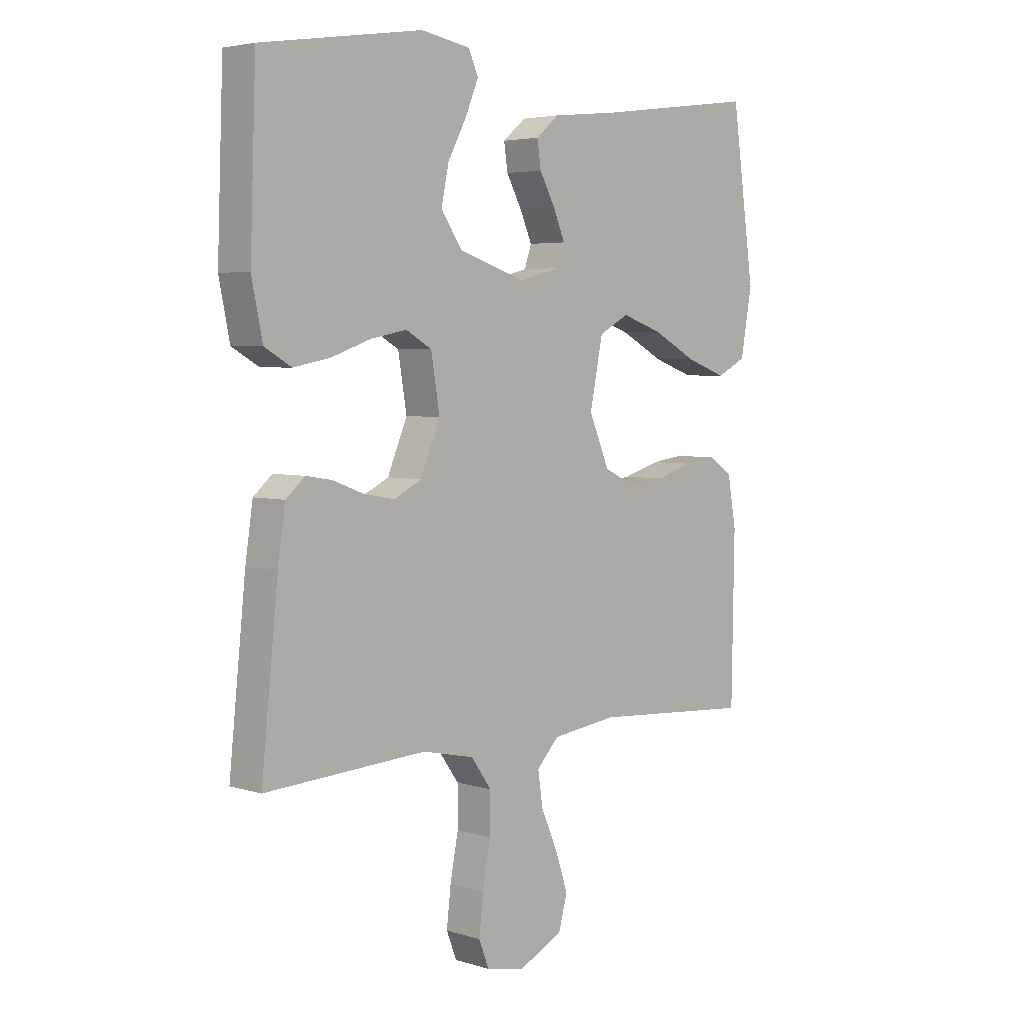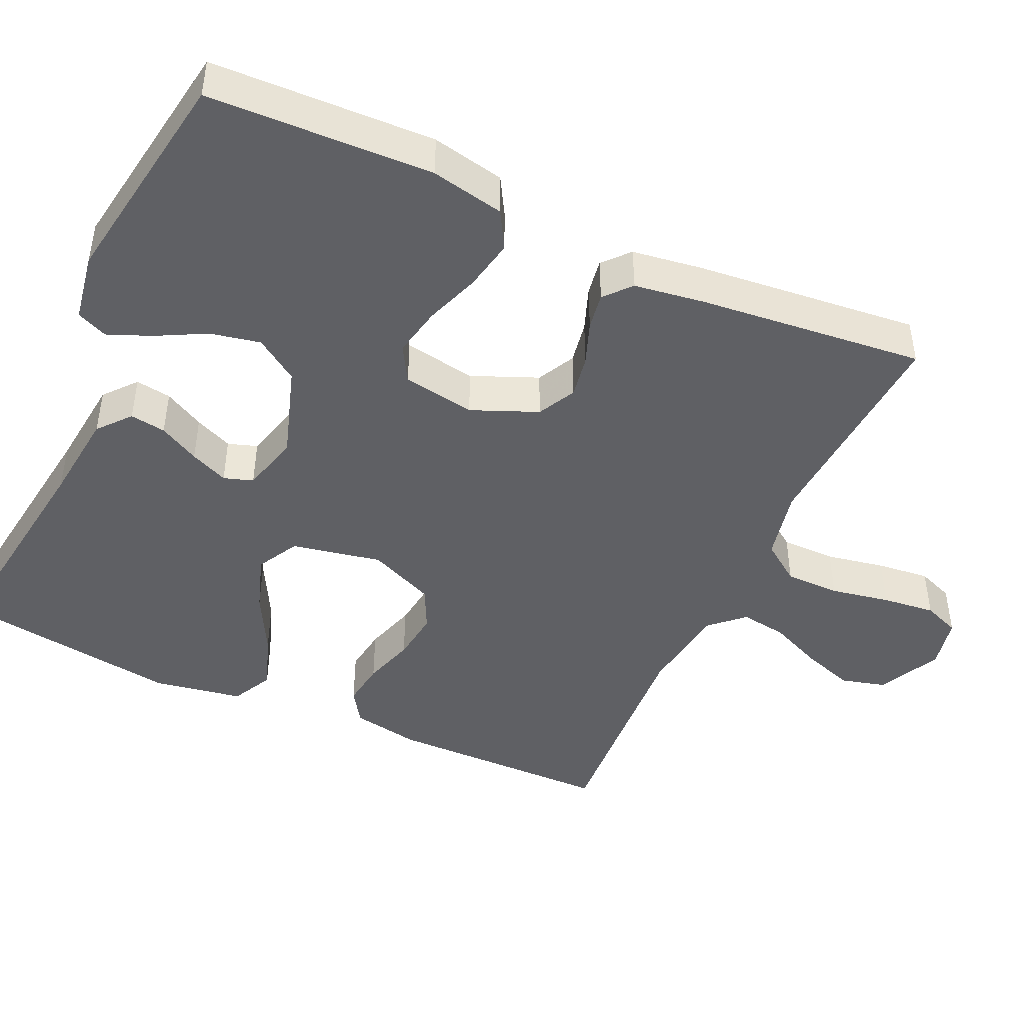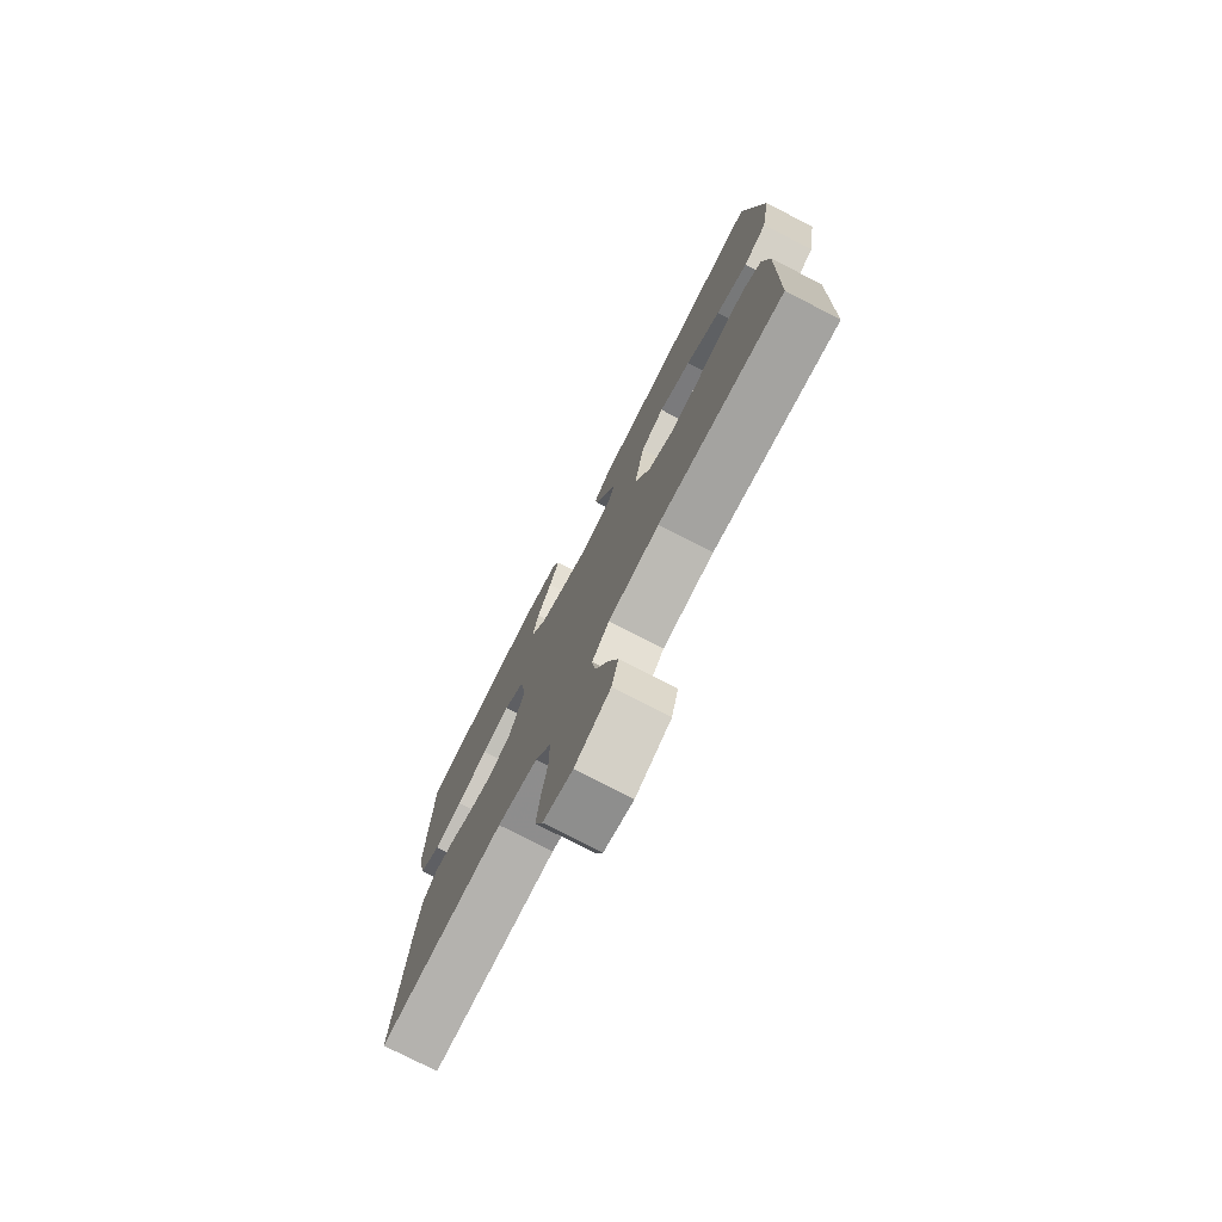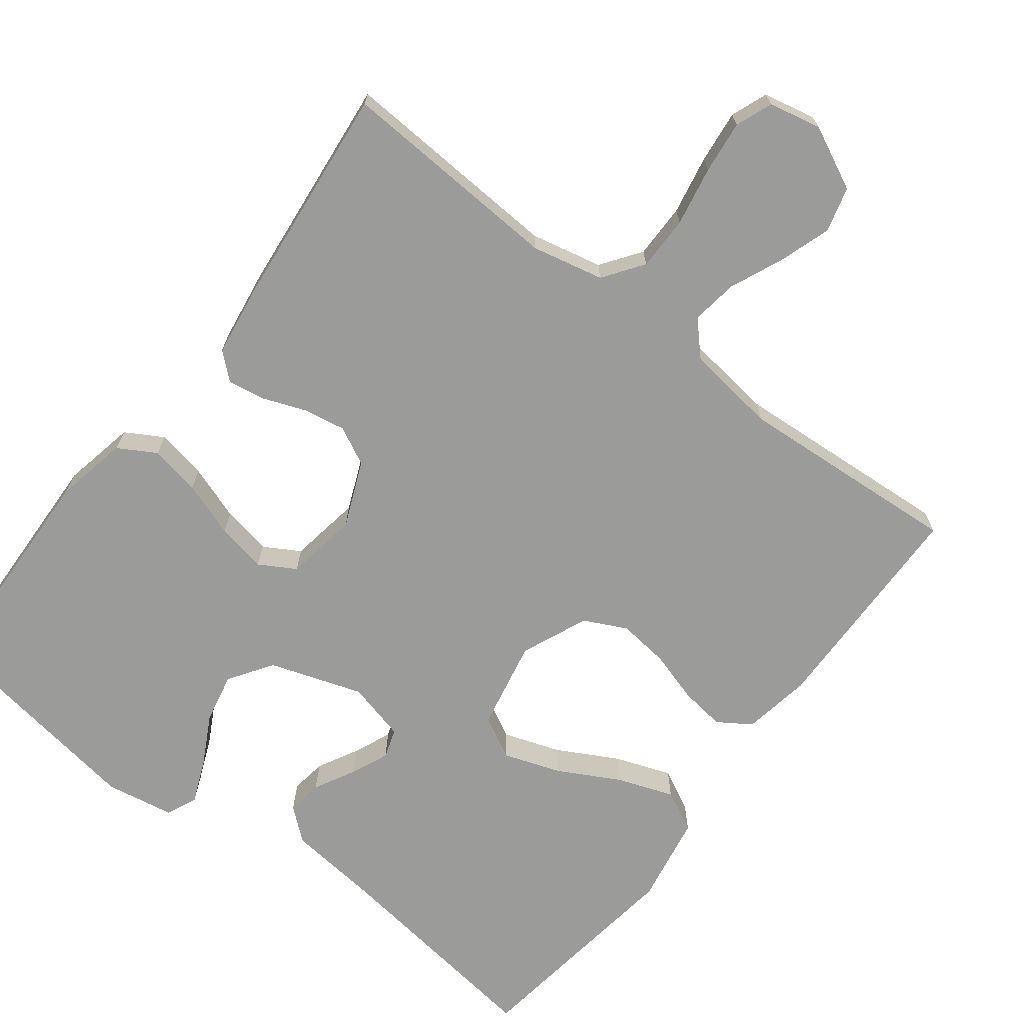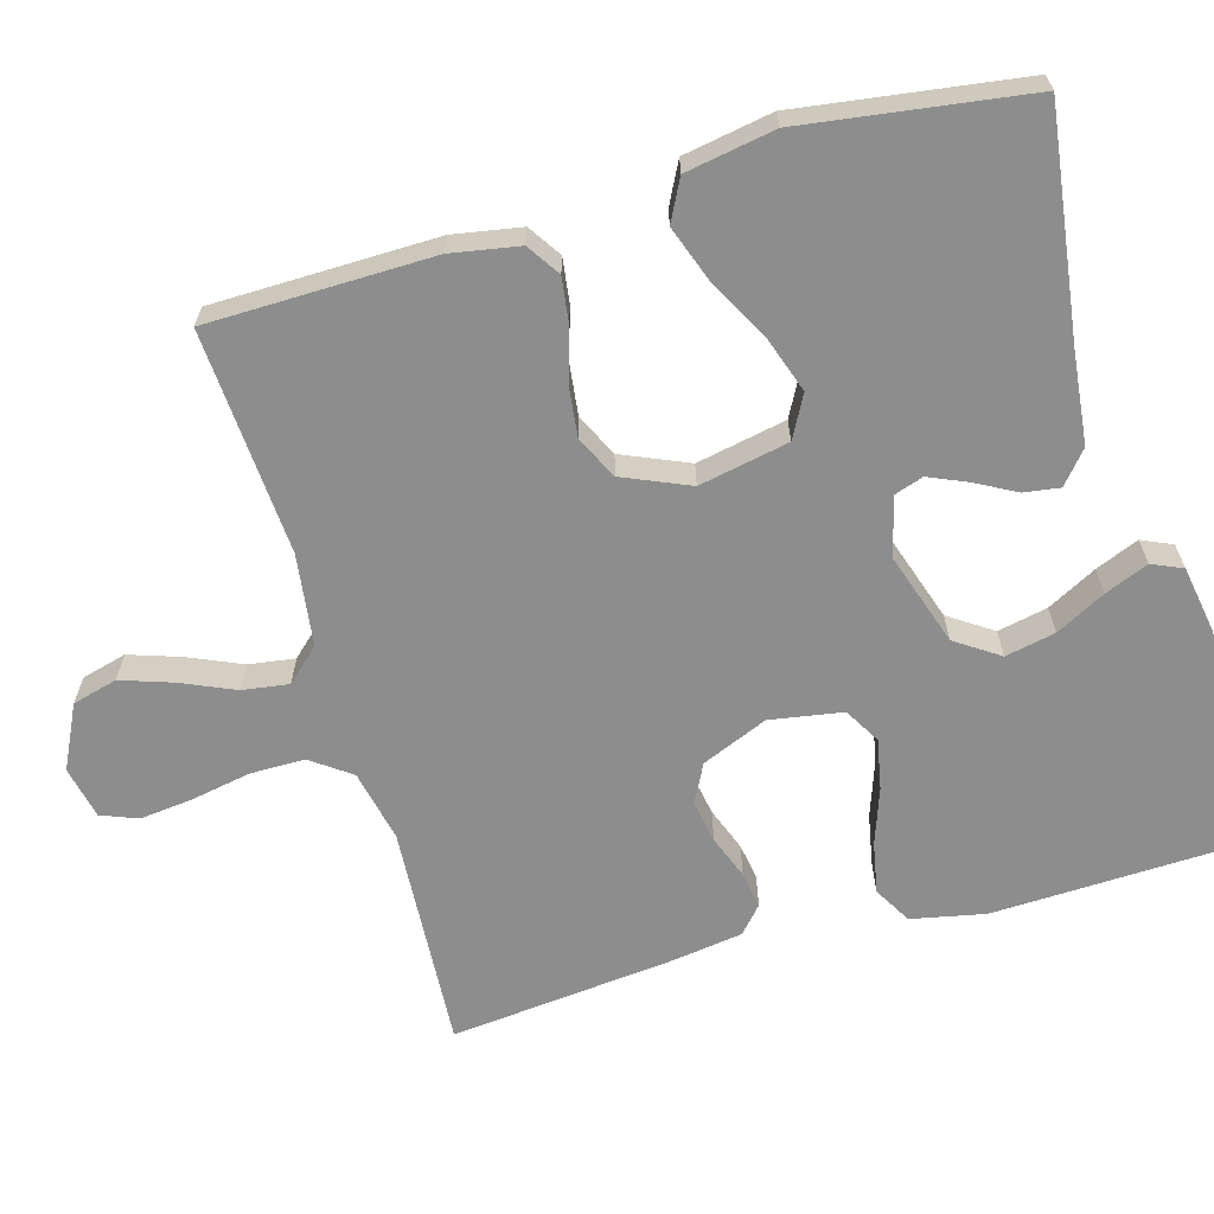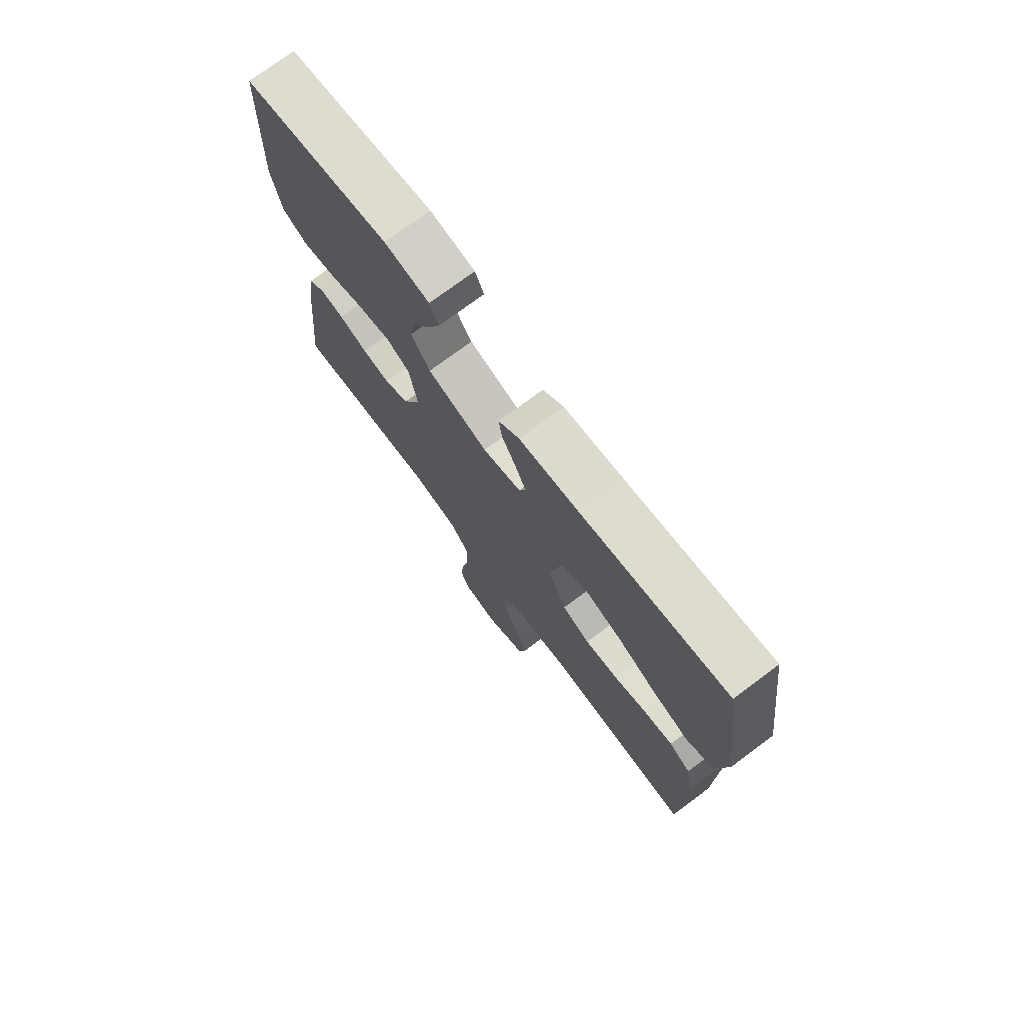
<metadata>
{"format":"obj","ext":"obj","renderer":"f3d","projection":"perspective","resolution":1024,"background":"white","views":[{"elev":4.3,"azim":134.7,"up":"+Z"},{"elev":-45.2,"azim":65.2,"up":"+Y"},{"elev":-76.5,"azim":-117.3,"up":"+Z"},{"elev":-69.6,"azim":142.6,"up":"+Y"},{"elev":-64.7,"azim":-74.1,"up":"+Y"},{"elev":74.5,"azim":-126.7,"up":"+Z"}]}
</metadata>
<code>
v 0.5 0.07 0.5
v 0.511 0.07 0.2
v 0.491 0.07 0.102
v 0.441 0.07 0.073
v 0.373 0.07 0.086
v 0.299 0.07 0.112
v 0.232 0.07 0.125
v 0.184 0.07 0.097
v 0.168 0.07 0
v 0.205 0.07 -0.088
v 0.256 0.07 -0.114
v 0.313 0.07 -0.104
v 0.371 0.07 -0.082
v 0.42 0.07 -0.074
v 0.455 0.07 -0.105
v 0.469 0.07 -0.2
v 0.5 0.07 -0.5
v 0.2 0.07 -0.482
v 0.104 0.07 -0.503
v 0.066 0.07 -0.556
v 0.066 0.07 -0.629
v 0.081 0.07 -0.708
v 0.089 0.07 -0.779
v 0.07 0.07 -0.828
v 0 0.07 -0.843
v -0.084 0.07 -0.802
v -0.1 0.07 -0.742
v -0.077 0.07 -0.673
v -0.046 0.07 -0.602
v -0.037 0.07 -0.54
v -0.078 0.07 -0.496
v -0.2 0.07 -0.48
v -0.5 0.07 -0.5
v -0.505 0.07 -0.2
v -0.489 0.07 -0.109
v -0.445 0.07 -0.08
v -0.385 0.07 -0.088
v -0.316 0.07 -0.109
v -0.248 0.07 -0.117
v -0.191 0.07 -0.089
v -0.153 0.07 0
v -0.177 0.07 0.12
v -0.233 0.07 0.15
v -0.309 0.07 0.124
v -0.391 0.07 0.08
v -0.466 0.07 0.053
v -0.521 0.07 0.081
v -0.542 0.07 0.2
v -0.5 0.07 0.5
v -0.2 0.07 0.46
v -0.077 0.07 0.447
v -0.034 0.07 0.411
v -0.041 0.07 0.363
v -0.07 0.07 0.309
v -0.092 0.07 0.258
v -0.079 0.07 0.219
v 0 0.07 0.199
v 0.124 0.07 0.24
v 0.163 0.07 0.298
v 0.149 0.07 0.365
v 0.114 0.07 0.431
v 0.09 0.07 0.489
v 0.108 0.07 0.53
v 0.2 0.07 0.546
v 0.5 0 0.5
v 0.511 0 0.2
v 0.491 0 0.102
v 0.441 0 0.073
v 0.373 0 0.086
v 0.299 0 0.112
v 0.232 0 0.125
v 0.184 0 0.097
v 0.168 0 0
v 0.205 0 -0.088
v 0.256 0 -0.114
v 0.313 0 -0.104
v 0.371 0 -0.082
v 0.42 0 -0.074
v 0.455 0 -0.105
v 0.469 0 -0.2
v 0.5 0 -0.5
v 0.2 0 -0.482
v 0.104 0 -0.503
v 0.066 0 -0.556
v 0.066 0 -0.629
v 0.081 0 -0.708
v 0.089 0 -0.779
v 0.07 0 -0.828
v 0 0 -0.843
v -0.084 0 -0.802
v -0.1 0 -0.742
v -0.077 0 -0.673
v -0.046 0 -0.602
v -0.037 0 -0.54
v -0.078 0 -0.496
v -0.2 0 -0.48
v -0.5 0 -0.5
v -0.505 0 -0.2
v -0.489 0 -0.109
v -0.445 0 -0.08
v -0.385 0 -0.088
v -0.316 0 -0.109
v -0.248 0 -0.117
v -0.191 0 -0.089
v -0.153 0 0
v -0.177 0 0.12
v -0.233 0 0.15
v -0.309 0 0.124
v -0.391 0 0.08
v -0.466 0 0.053
v -0.521 0 0.081
v -0.542 0 0.2
v -0.5 0 0.5
v -0.2 0 0.46
v -0.077 0 0.447
v -0.034 0 0.411
v -0.041 0 0.363
v -0.07 0 0.309
v -0.092 0 0.258
v -0.079 0 0.219
v 0 0 0.199
v 0.124 0 0.24
v 0.163 0 0.298
v 0.149 0 0.365
v 0.114 0 0.431
v 0.09 0 0.489
v 0.108 0 0.53
v 0.2 0 0.546
f 60 61 62 63
f 60 63 64 1
f 51 52 53 54
f 50 51 54 55
f 49 50 55 56
f 47 48 49 56
f 44 45 46 47
f 43 44 47 56
f 35 36 37 38
f 35 38 39
f 32 33 34 35
f 31 32 35 39
f 30 31 39 40
f 26 27 28 29
f 24 25 26 29
f 24 29 30
f 21 22 23 24
f 21 24 30 40
f 15 16 17 18
f 15 18 19
f 12 13 14 15
f 11 12 15 19
f 10 11 19 20
f 3 4 5 6
f 3 6 7
f 2 3 7
f 59 60 1 2
f 58 59 2 7
f 57 58 7 8
f 42 43 56 57
f 41 42 57 8
f 20 21 40 41
f 9 10 20 41
f 8 9 41
f 127 126 125 124
f 65 128 127 124
f 118 117 116 115
f 119 118 115 114
f 120 119 114 113
f 120 113 112 111
f 111 110 109 108
f 120 111 108 107
f 102 101 100 99
f 103 102 99
f 99 98 97 96
f 103 99 96 95
f 104 103 95 94
f 93 92 91 90
f 93 90 89 88
f 94 93 88
f 88 87 86 85
f 104 94 88 85
f 82 81 80 79
f 83 82 79
f 79 78 77 76
f 83 79 76 75
f 84 83 75 74
f 70 69 68 67
f 71 70 67
f 71 67 66
f 66 65 124 123
f 71 66 123 122
f 72 71 122 121
f 121 120 107 106
f 72 121 106 105
f 105 104 85 84
f 105 84 74 73
f 105 73 72
f 1 65 66 2
f 2 66 67 3
f 3 67 68 4
f 4 68 69 5
f 5 69 70 6
f 6 70 71 7
f 7 71 72 8
f 8 72 73 9
f 9 73 74 10
f 10 74 75 11
f 11 75 76 12
f 12 76 77 13
f 13 77 78 14
f 14 78 79 15
f 15 79 80 16
f 16 80 81 17
f 17 81 82 18
f 18 82 83 19
f 19 83 84 20
f 20 84 85 21
f 21 85 86 22
f 22 86 87 23
f 23 87 88 24
f 24 88 89 25
f 25 89 90 26
f 26 90 91 27
f 27 91 92 28
f 28 92 93 29
f 29 93 94 30
f 30 94 95 31
f 31 95 96 32
f 32 96 97 33
f 33 97 98 34
f 34 98 99 35
f 35 99 100 36
f 36 100 101 37
f 37 101 102 38
f 38 102 103 39
f 39 103 104 40
f 40 104 105 41
f 41 105 106 42
f 42 106 107 43
f 43 107 108 44
f 44 108 109 45
f 45 109 110 46
f 46 110 111 47
f 47 111 112 48
f 48 112 113 49
f 49 113 114 50
f 50 114 115 51
f 51 115 116 52
f 52 116 117 53
f 53 117 118 54
f 54 118 119 55
f 55 119 120 56
f 56 120 121 57
f 57 121 122 58
f 58 122 123 59
f 59 123 124 60
f 60 124 125 61
f 61 125 126 62
f 62 126 127 63
f 63 127 128 64
f 64 128 65 1

</code>
